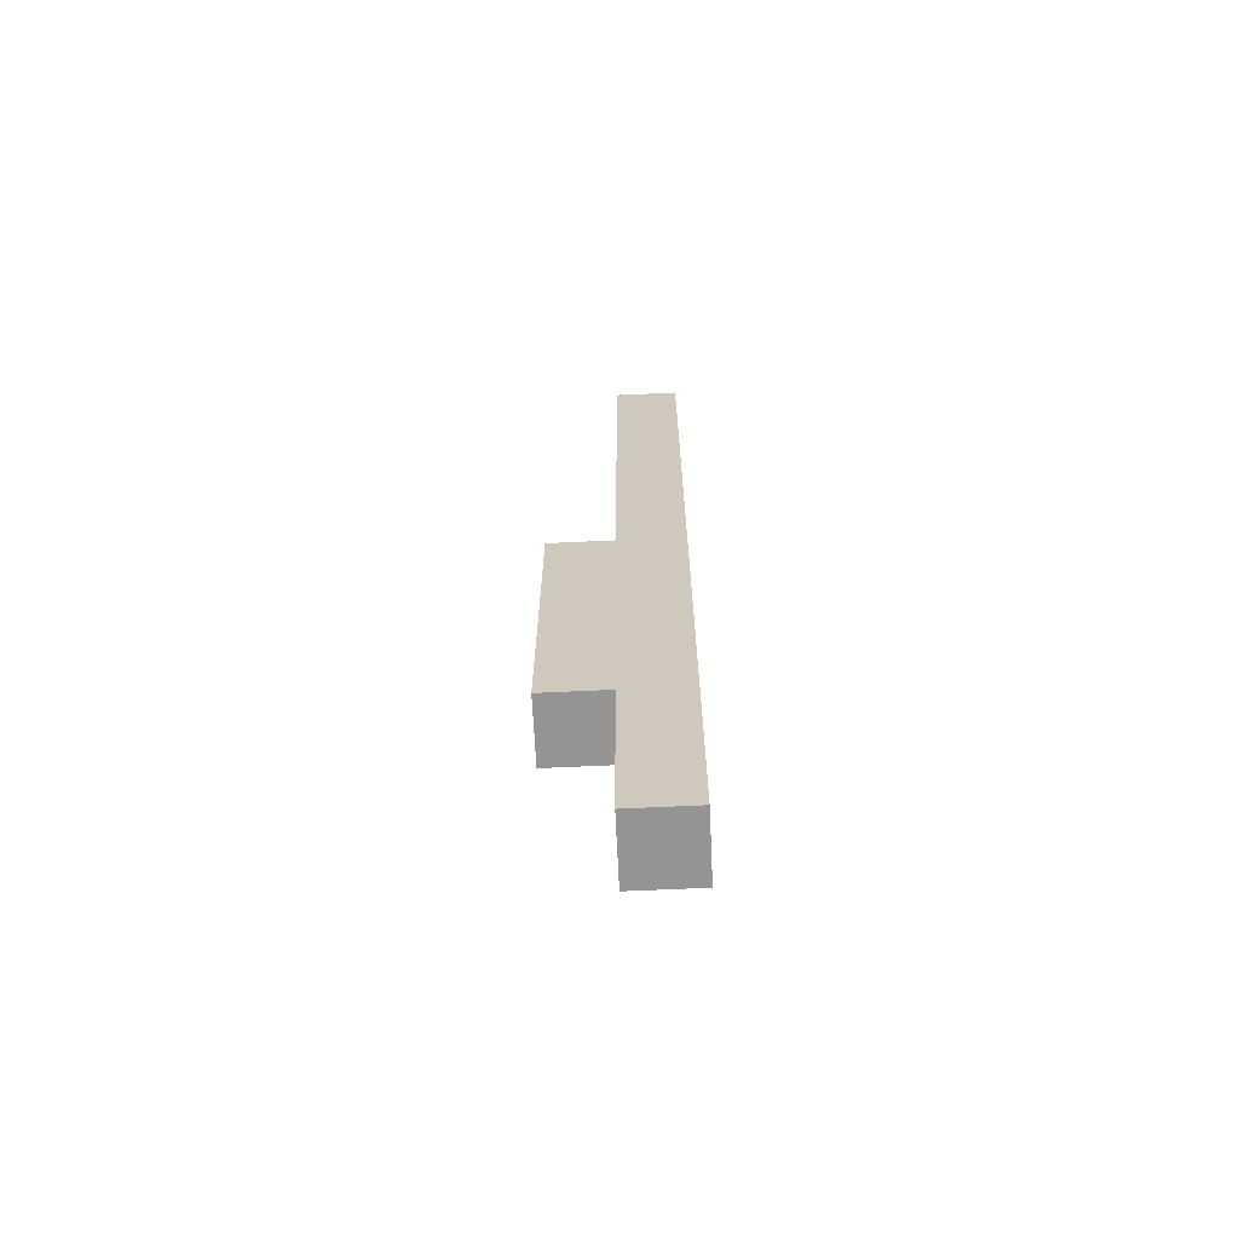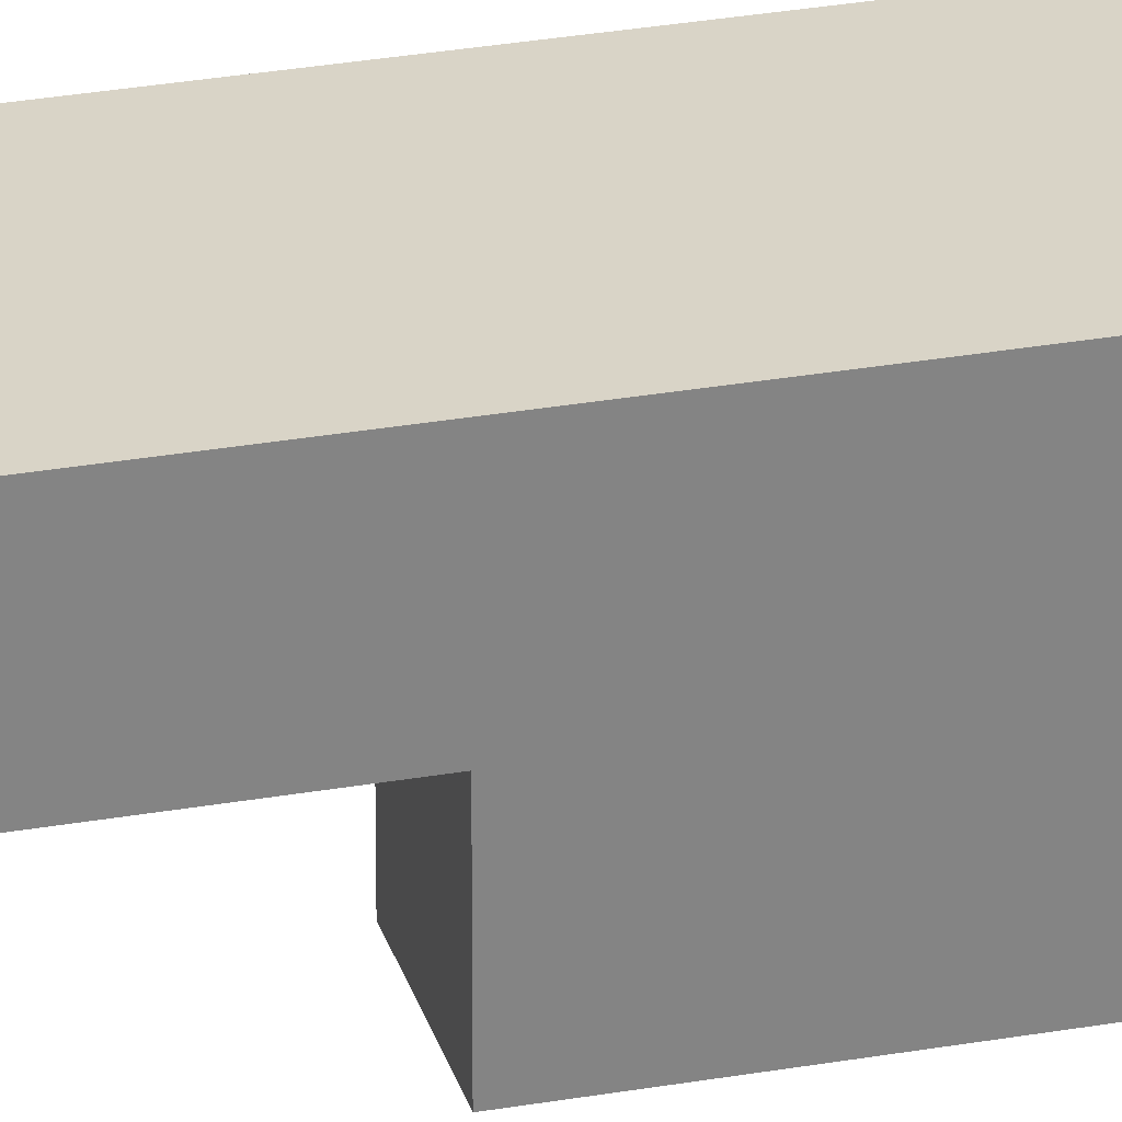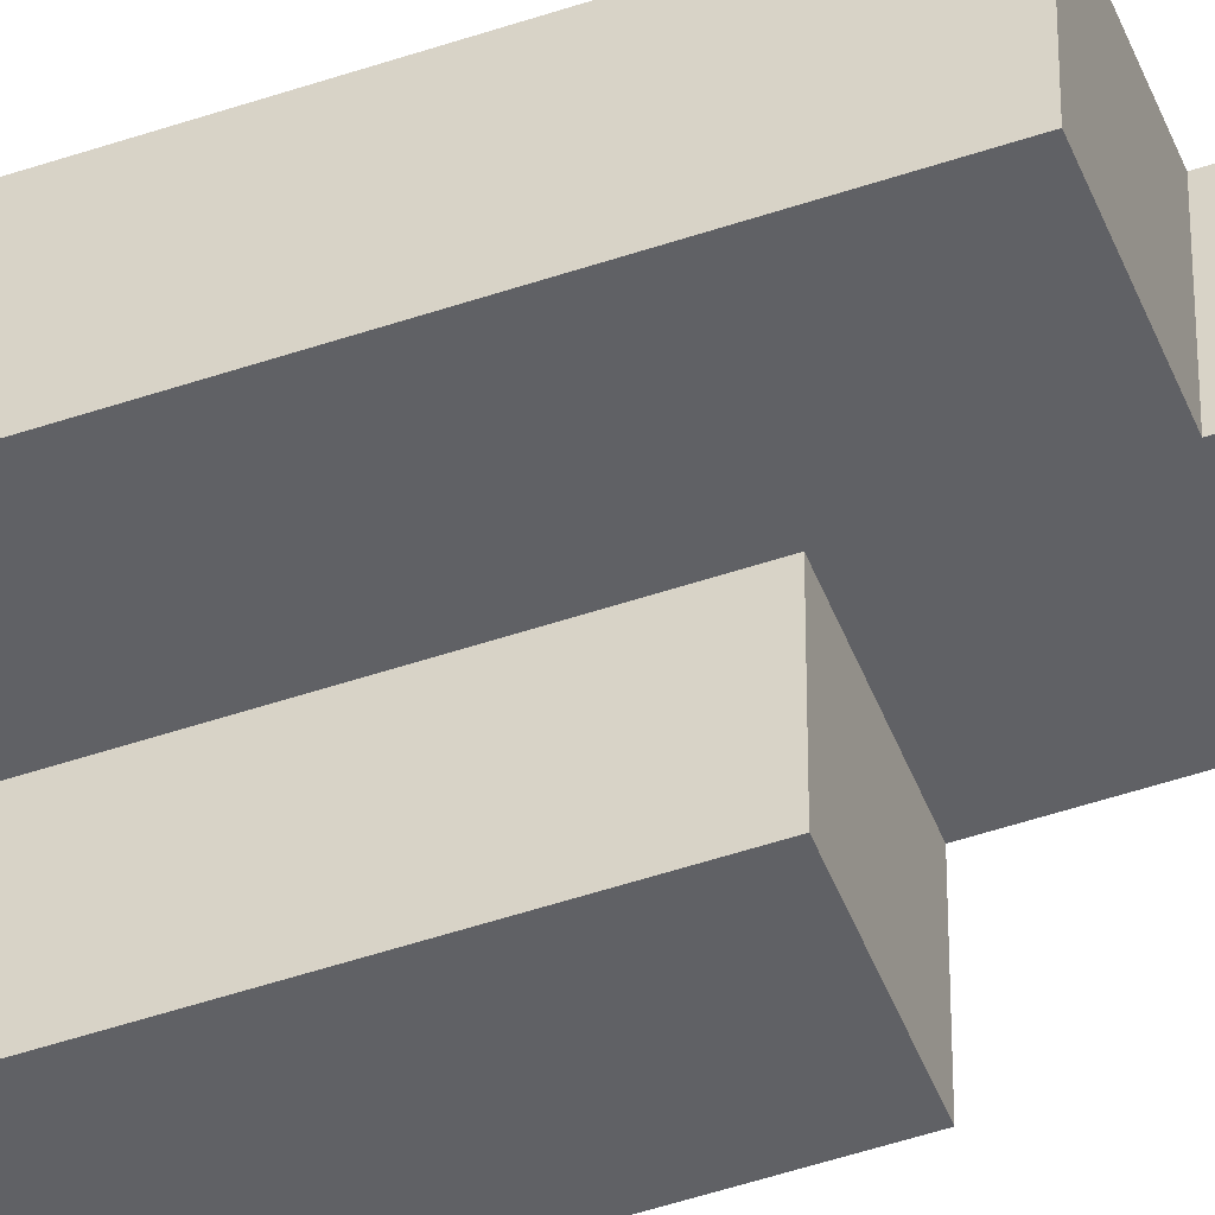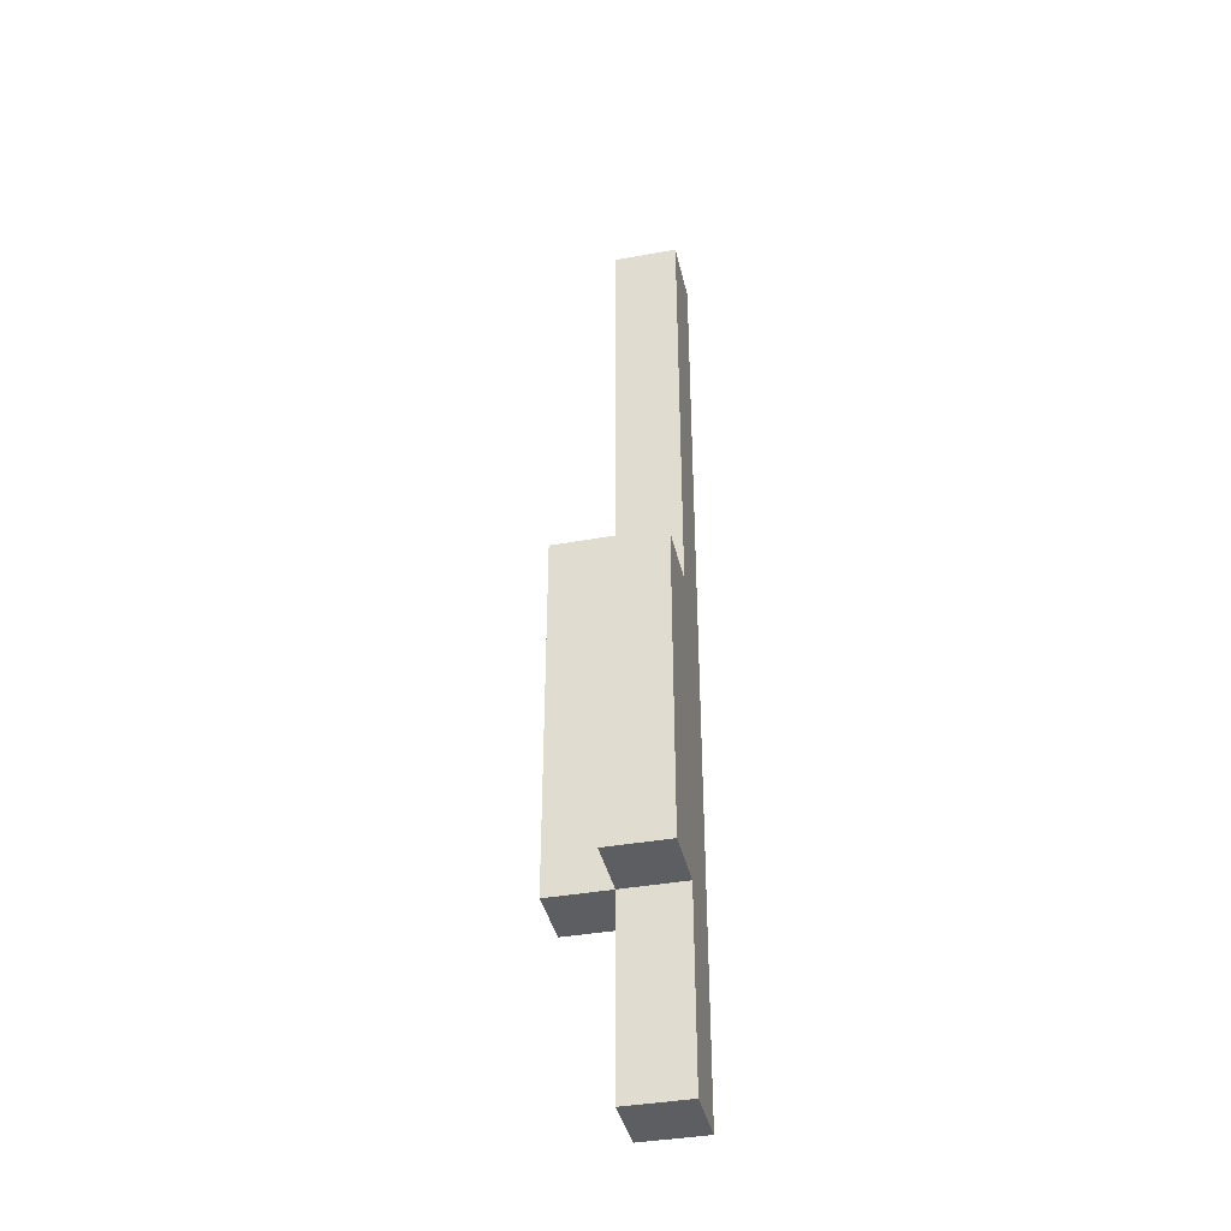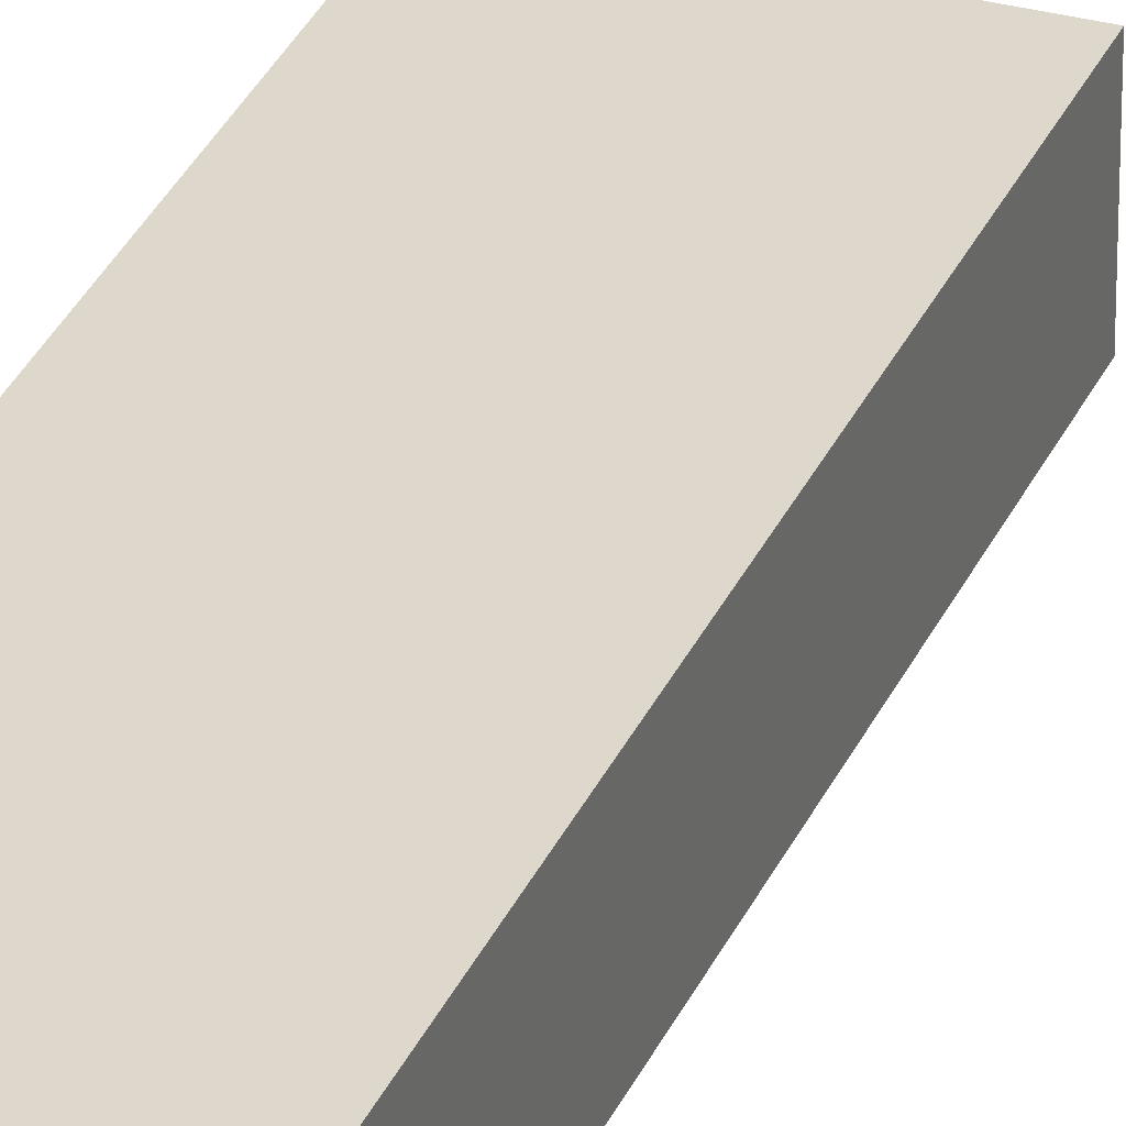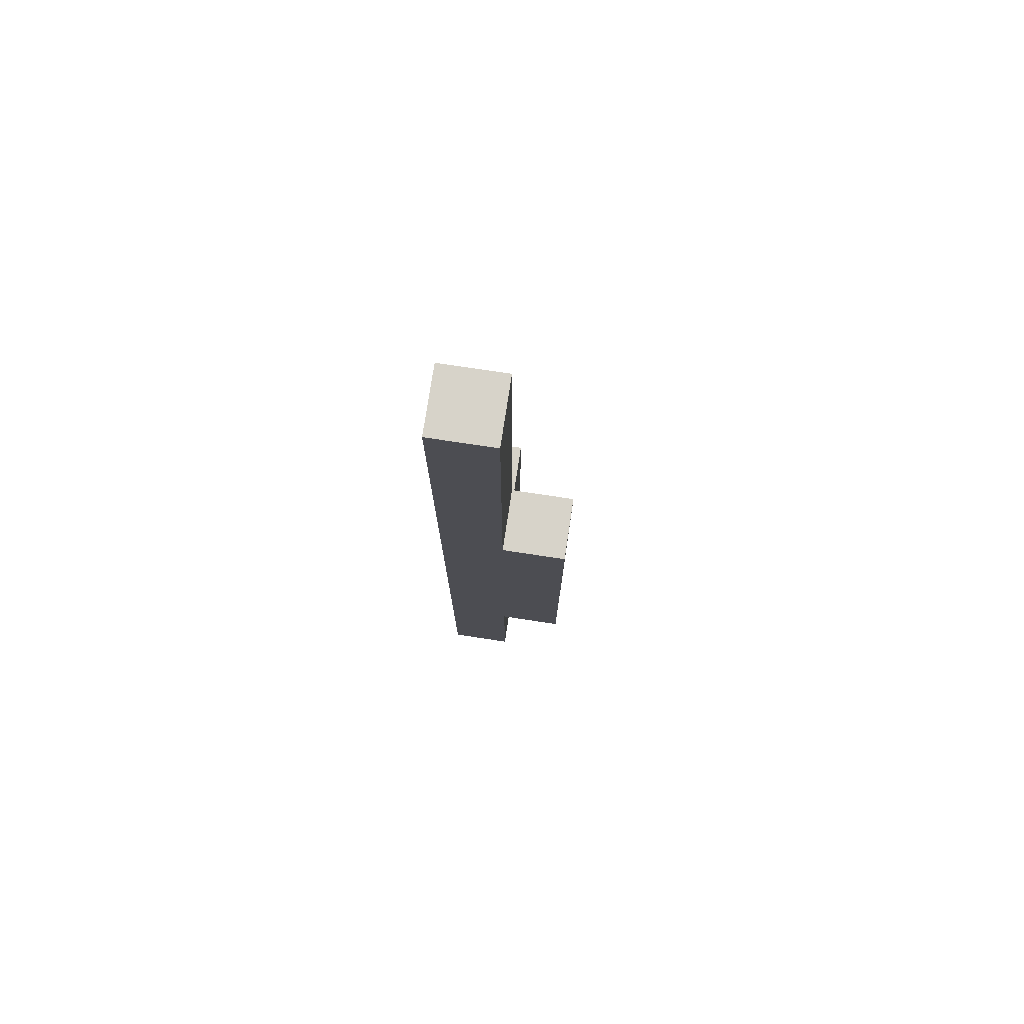
<metadata>
{"format":"obj","ext":"obj","renderer":"f3d","projection":"perspective","resolution":1024,"background":"white","views":[{"elev":-67.1,"azim":92.7,"up":"+Z"},{"elev":28.6,"azim":75.0,"up":"+Y"},{"elev":-49.1,"azim":-69.3,"up":"+Y"},{"elev":-39.1,"azim":12.7,"up":"+Z"},{"elev":31.4,"azim":-159.4,"up":"+Y"},{"elev":76.4,"azim":-171.4,"up":"+Z"}]}
</metadata>
<code>
o Warship_Missile3_R
v -1.7 0.4 -1.4
v -1.7 0.4 -2
v -1.7 0.5 -1.4
v -1.7 0.5 -2
v -1.6 0.3 -1.5
v -1.6 0.3 -2
v -1.6 0.4 -0.8
v -1.6 0.4 -0.9
v -1.6 0.4 -1.4
v -1.6 0.4 -1.5
v -1.6 0.4 -2
v -1.6 0.4 -2.3
v -1.6 0.5 -0.8
v -1.6 0.5 -0.9
v -1.6 0.5 -1.4
v -1.6 0.5 -2
v -1.6 0.5 -2.3
v -1.5 0.3 -1.5
v -1.5 0.3 -2
v -1.5 0.4 -0.8
v -1.5 0.4 -0.9
v -1.5 0.4 -1.5
v -1.5 0.4 -2
v -1.5 0.4 -2.3
v -1.5 0.5 -0.8
v -1.5 0.5 -0.9
v -1.5 0.5 -2.3
v -1.6 0.4 -0.8
v -1.6 0.5 -0.8
v -1.5 0.4 -0.8
v -1.5 0.5 -0.8
v -1.7 0.4 -1.4
v -1.7 0.5 -1.4
v -1.6 0.4 -1.4
v -1.6 0.5 -1.4
v -1.6 0.3 -1.5
v -1.6 0.4 -1.5
v -1.5 0.3 -1.5
v -1.5 0.4 -1.5
v -1.7 0.4 -2
v -1.7 0.5 -2
v -1.6 0.3 -2
v -1.6 0.4 -2
v -1.6 0.5 -2
v -1.5 0.3 -2
v -1.5 0.4 -2
v -1.6 0.4 -2.3
v -1.6 0.5 -2.3
v -1.5 0.4 -2.3
v -1.5 0.5 -2.3
v -1.6 0.3 -1.5
v -1.5 0.3 -1.5
v -1.6 0.3 -2
v -1.5 0.3 -2
v -1.6 0.4 -0.8
v -1.5 0.4 -0.8
v -1.6 0.4 -0.9
v -1.5 0.4 -0.9
v -1.7 0.4 -1.4
v -1.6 0.4 -1.4
v -1.6 0.4 -1.5
v -1.5 0.4 -1.5
v -1.7 0.4 -2
v -1.6 0.4 -2
v -1.5 0.4 -2
v -1.6 0.4 -2.3
v -1.5 0.4 -2.3
v -1.6 0.5 -0.8
v -1.5 0.5 -0.8
v -1.6 0.5 -0.9
v -1.5 0.5 -0.9
v -1.7 0.5 -1.4
v -1.6 0.5 -1.4
v -1.7 0.5 -2
v -1.6 0.5 -2
v -1.6 0.5 -2.3
v -1.5 0.5 -2.3
f 3 2 1
f 4 2 3
f 10 6 5
f 11 6 10
f 13 8 7
f 14 9 8
f 14 8 13
f 15 9 14
f 16 12 11
f 17 12 16
f 18 19 22
f 22 19 23
f 20 21 25
f 23 24 26
f 25 21 26
f 21 22 26
f 22 23 26
f 26 24 27
f 30 29 28
f 31 29 30
f 34 33 32
f 35 33 34
f 38 37 36
f 39 37 38
f 40 41 43
f 43 41 44
f 42 43 45
f 45 43 46
f 47 48 49
f 49 48 50
f 53 52 51
f 54 52 53
f 57 56 55
f 58 56 57
f 60 58 57
f 61 58 60
f 61 60 59
f 62 58 61
f 63 61 59
f 64 61 63
f 66 65 64
f 67 65 66
f 68 69 70
f 70 69 71
f 70 71 73
f 72 73 74
f 73 71 75
f 74 73 75
f 75 71 76
f 76 71 77

</code>
